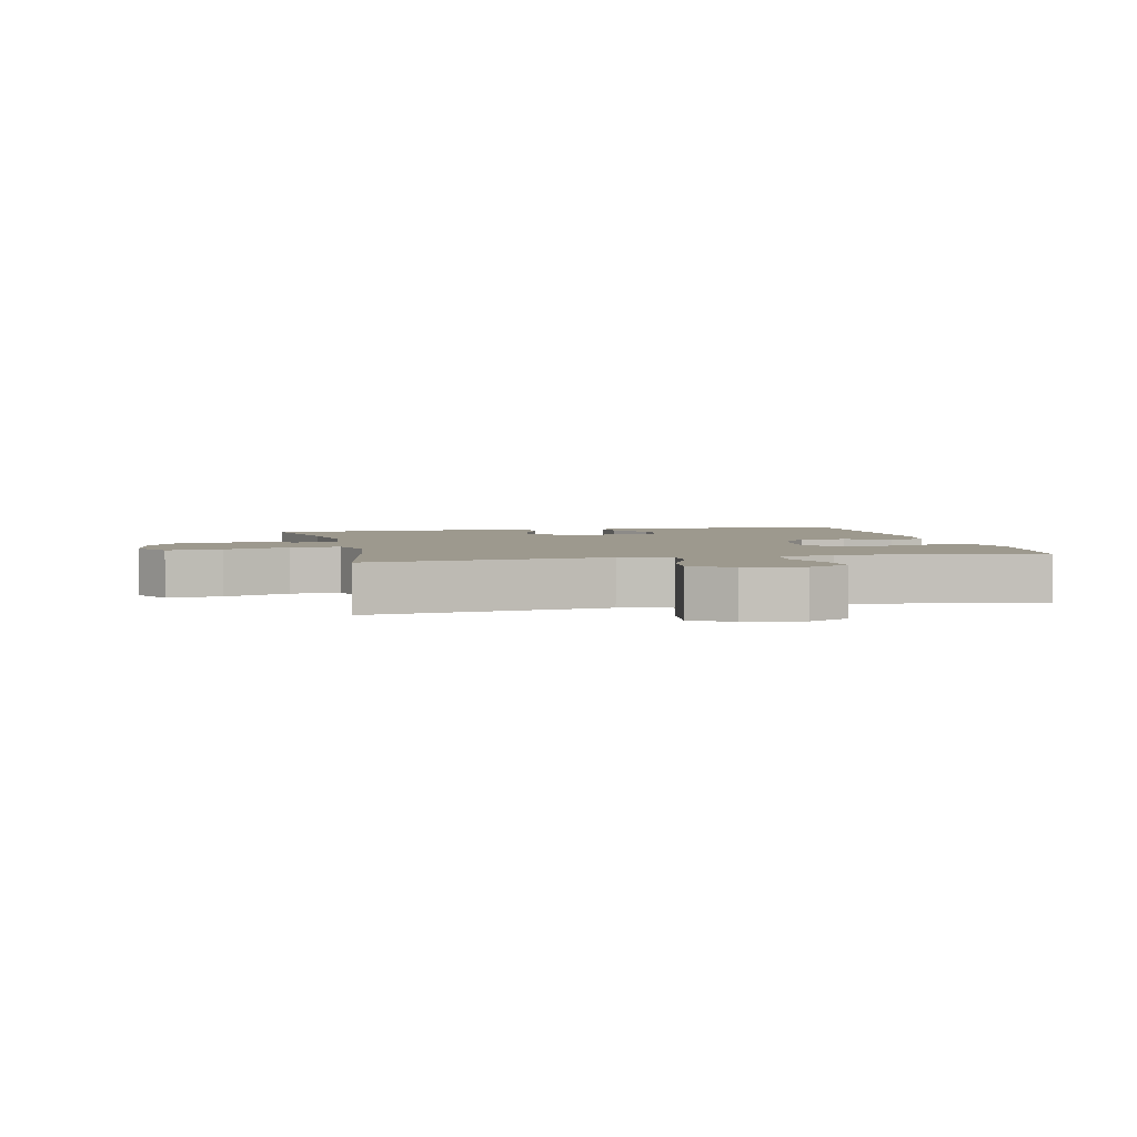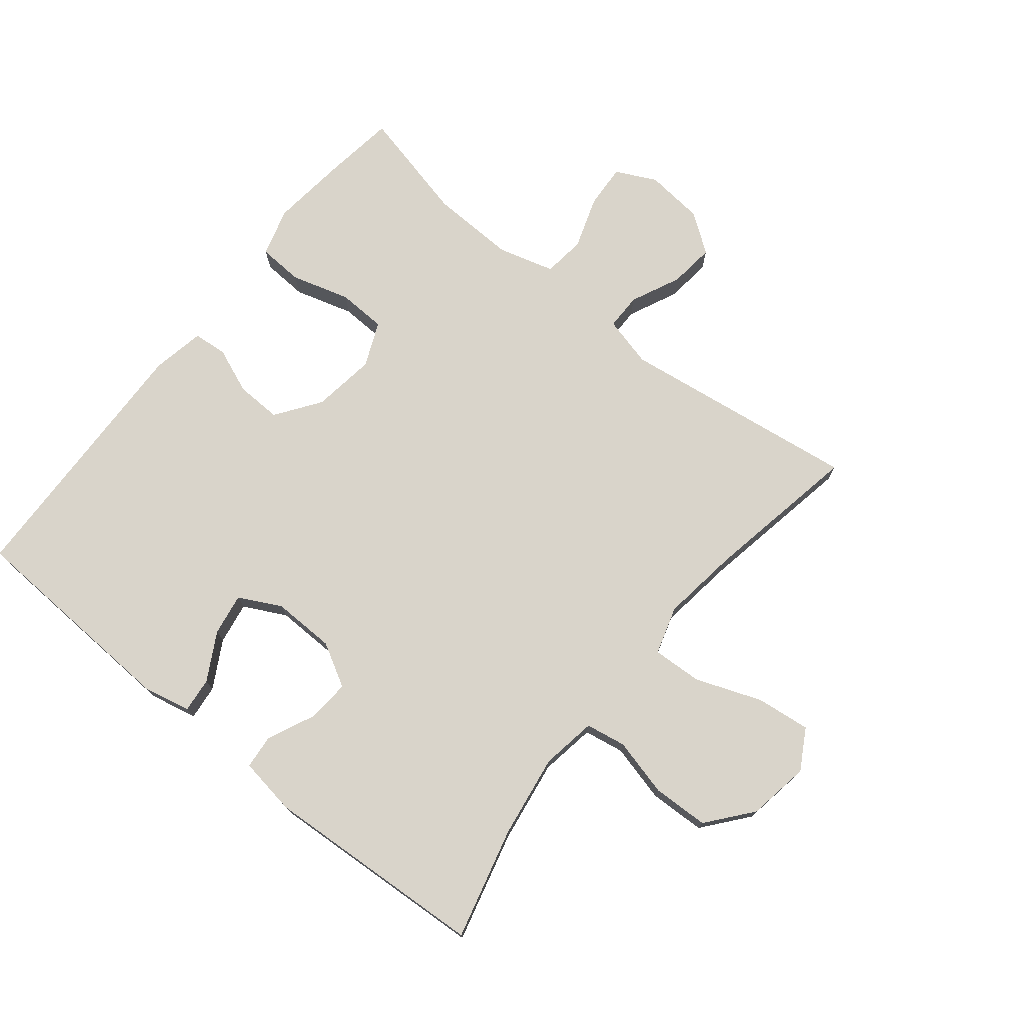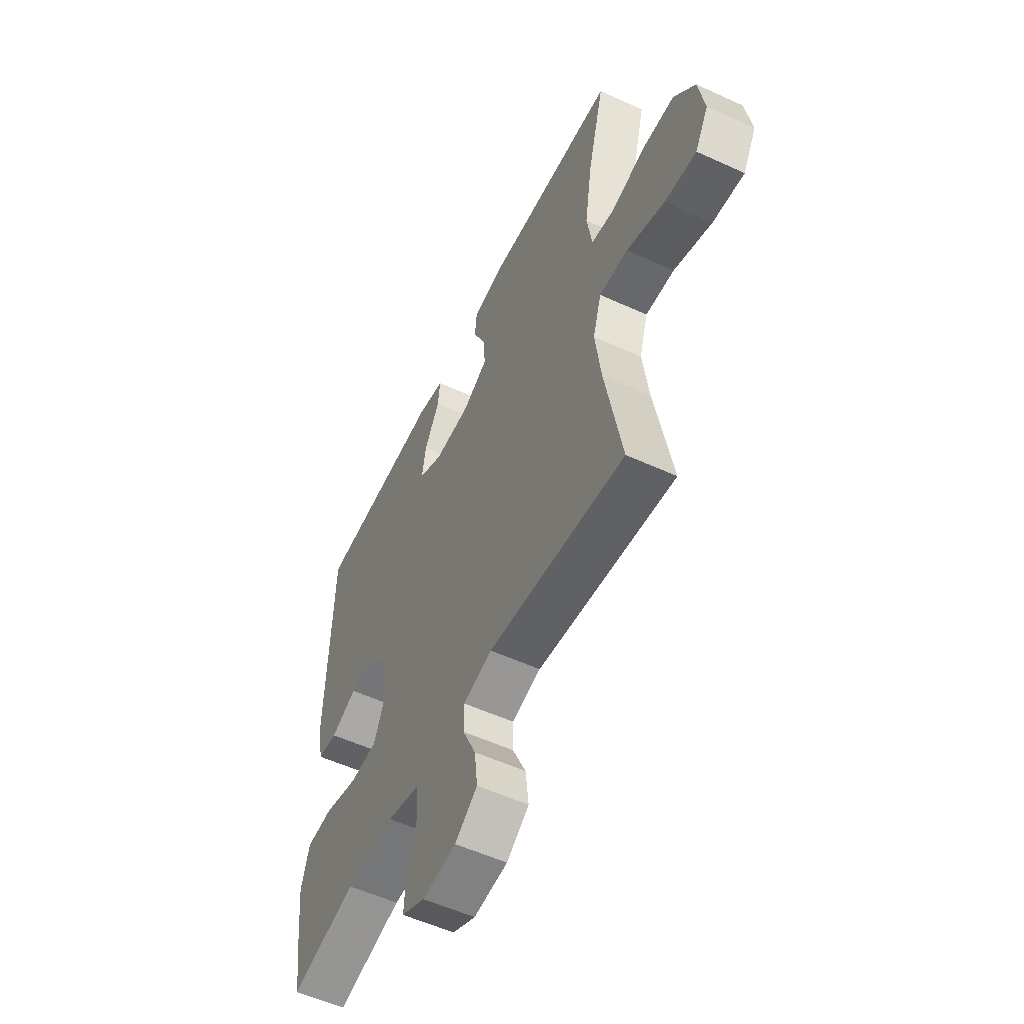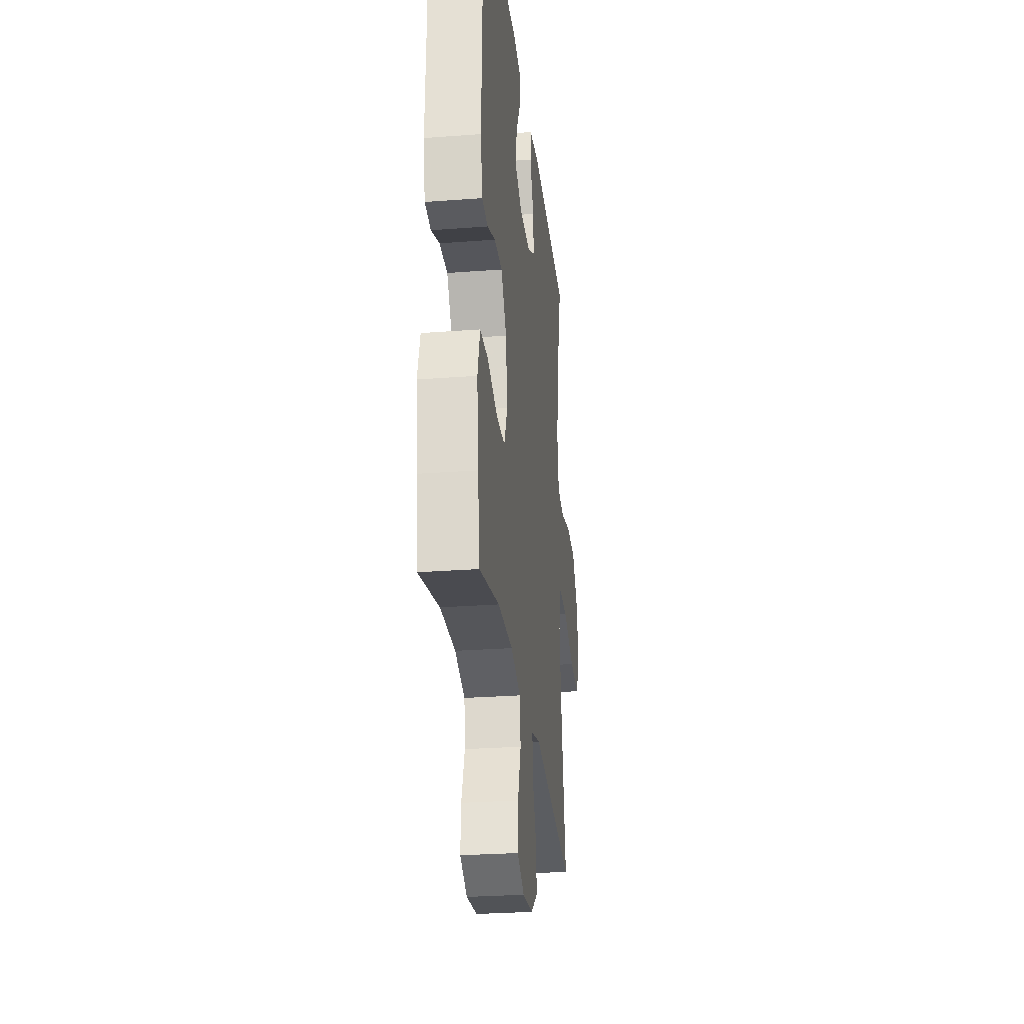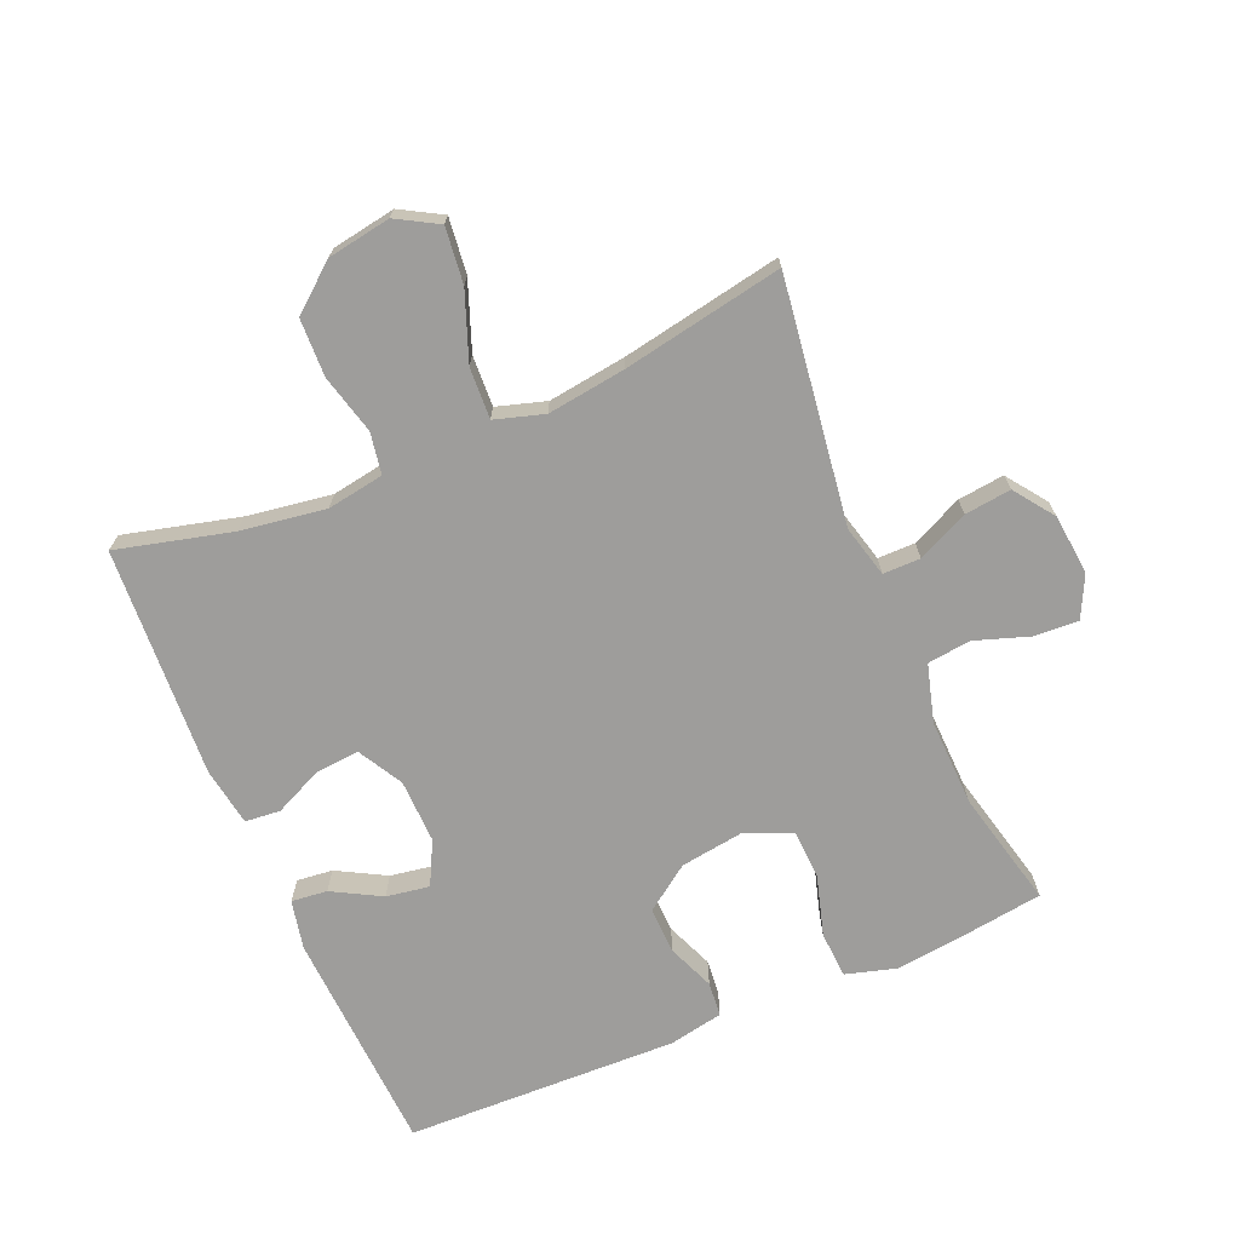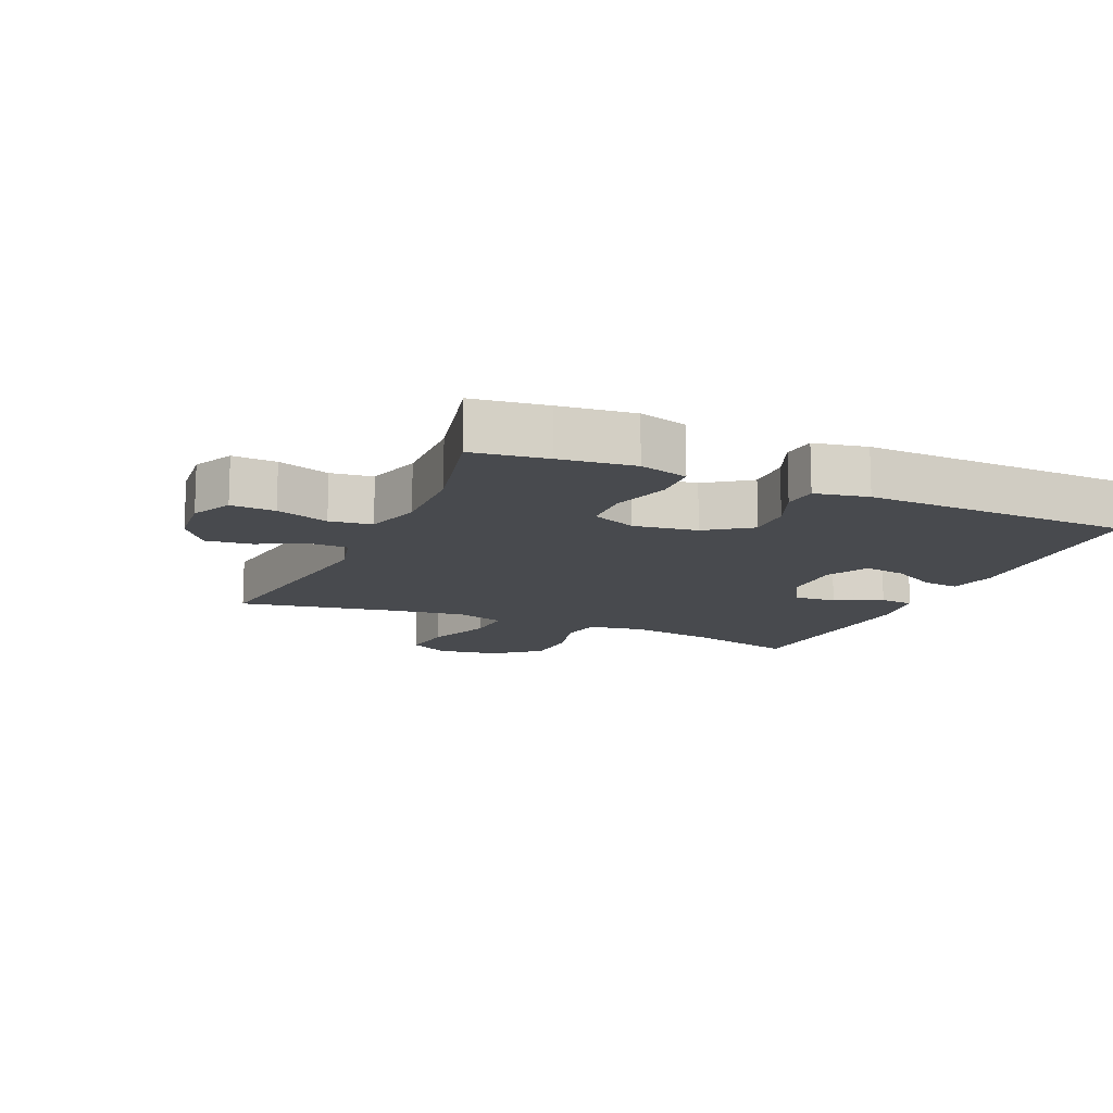
<metadata>
{"format":"obj","ext":"obj","renderer":"f3d","projection":"perspective","resolution":1024,"background":"white","views":[{"elev":3.3,"azim":167.5,"up":"+Y"},{"elev":74.8,"azim":38.9,"up":"+Y"},{"elev":-55.1,"azim":64.2,"up":"+Z"},{"elev":-27.8,"azim":-83.4,"up":"+Z"},{"elev":-70.5,"azim":113.2,"up":"+Y"},{"elev":-13.1,"azim":-113.6,"up":"+Y"}]}
</metadata>
<code>
v -0.5 0.07 -0.5
v -0.516 0.07 -0.384
v -0.529 0.07 -0.268
v -0.507 0.07 -0.192
v -0.436 0.07 -0.188
v -0.344 0.07 -0.215
v -0.268 0.07 -0.212
v -0.238 0.07 -0.142
v -0.252 0.07 -0.043
v -0.301 0.07 0.026
v -0.372 0.07 0.024
v -0.444 0.07 -0.005
v -0.497 0.07 0
v -0.513 0.07 0.083
v -0.5 0.07 0.5
v -0.156 0.07 0.517
v -0.081 0.07 0.501
v -0.087 0.07 0.446
v -0.128 0.07 0.372
v -0.139 0.07 0.306
v -0.073 0.07 0.272
v 0.025 0.07 0.274
v 0.093 0.07 0.312
v 0.088 0.07 0.379
v 0.054 0.07 0.453
v 0.059 0.07 0.507
v 0.149 0.07 0.521
v 0.5 0.07 0.5
v 0.455 0.07 0.325
v 0.435 0.07 0.195
v 0.449 0.07 0.108
v 0.512 0.07 0.097
v 0.603 0.07 0.12
v 0.691 0.07 0.117
v 0.748 0.07 0.047
v 0.764 0.07 -0.05
v 0.728 0.07 -0.113
v 0.643 0.07 -0.103
v 0.54 0.07 -0.064
v 0.462 0.07 -0.06
v 0.439 0.07 -0.135
v 0.455 0.07 -0.255
v 0.5 0.07 -0.5
v 0.127 0.07 -0.448
v 0.048 0.07 -0.468
v 0.048 0.07 -0.525
v 0.084 0.07 -0.603
v 0.092 0.07 -0.674
v 0.031 0.07 -0.718
v -0.061 0.07 -0.727
v -0.124 0.07 -0.696
v -0.12 0.07 -0.627
v -0.092 0.07 -0.545
v -0.1 0.07 -0.479
v -0.188 0.07 -0.454
v -0.321 0.07 -0.458
v -0.5 0 -0.5
v -0.516 0 -0.384
v -0.529 0 -0.268
v -0.507 0 -0.192
v -0.436 0 -0.188
v -0.344 0 -0.215
v -0.268 0 -0.212
v -0.238 0 -0.142
v -0.252 0 -0.043
v -0.301 0 0.026
v -0.372 0 0.024
v -0.444 0 -0.005
v -0.497 0 0
v -0.513 0 0.083
v -0.5 0 0.5
v -0.156 0 0.517
v -0.081 0 0.501
v -0.087 0 0.446
v -0.128 0 0.372
v -0.139 0 0.306
v -0.073 0 0.272
v 0.025 0 0.274
v 0.093 0 0.312
v 0.088 0 0.379
v 0.054 0 0.453
v 0.059 0 0.507
v 0.149 0 0.521
v 0.5 0 0.5
v 0.455 0 0.325
v 0.435 0 0.195
v 0.449 0 0.108
v 0.512 0 0.097
v 0.603 0 0.12
v 0.691 0 0.117
v 0.748 0 0.047
v 0.764 0 -0.05
v 0.728 0 -0.113
v 0.643 0 -0.103
v 0.54 0 -0.064
v 0.462 0 -0.06
v 0.439 0 -0.135
v 0.455 0 -0.255
v 0.5 0 -0.5
v 0.127 0 -0.448
v 0.048 0 -0.468
v 0.048 0 -0.525
v 0.084 0 -0.603
v 0.092 0 -0.674
v 0.031 0 -0.718
v -0.061 0 -0.727
v -0.124 0 -0.696
v -0.12 0 -0.627
v -0.092 0 -0.545
v -0.1 0 -0.479
v -0.188 0 -0.454
v -0.321 0 -0.458
f 50 51 52 53
f 50 53 54
f 49 50 54
f 46 47 48 49
f 45 46 49 54
f 44 45 54 55
f 42 43 44
f 41 42 44 55
f 36 37 38 39
f 36 39 40
f 35 36 40
f 32 33 34 35
f 31 32 35 40
f 30 31 40 41
f 26 27 28 29
f 24 25 26 29
f 23 24 29 30
f 22 23 30 41
f 16 17 18 19
f 16 19 20
f 15 16 20
f 14 15 20
f 11 12 13 14
f 10 11 14 20
f 9 10 20 21
f 3 4 5 6
f 3 6 7
f 56 1 2 3
f 56 3 7
f 55 56 7 8
f 21 22 41 55
f 8 9 21 55
f 109 108 107 106
f 110 109 106
f 110 106 105
f 105 104 103 102
f 110 105 102 101
f 111 110 101 100
f 100 99 98
f 111 100 98 97
f 95 94 93 92
f 96 95 92
f 96 92 91
f 91 90 89 88
f 96 91 88 87
f 97 96 87 86
f 85 84 83 82
f 85 82 81 80
f 86 85 80 79
f 97 86 79 78
f 75 74 73 72
f 76 75 72
f 76 72 71
f 76 71 70
f 70 69 68 67
f 76 70 67 66
f 77 76 66 65
f 62 61 60 59
f 63 62 59
f 59 58 57 112
f 63 59 112
f 64 63 112 111
f 111 97 78 77
f 111 77 65 64
f 1 57 58 2
f 2 58 59 3
f 3 59 60 4
f 4 60 61 5
f 5 61 62 6
f 6 62 63 7
f 7 63 64 8
f 8 64 65 9
f 9 65 66 10
f 10 66 67 11
f 11 67 68 12
f 12 68 69 13
f 13 69 70 14
f 14 70 71 15
f 15 71 72 16
f 16 72 73 17
f 17 73 74 18
f 18 74 75 19
f 19 75 76 20
f 20 76 77 21
f 21 77 78 22
f 22 78 79 23
f 23 79 80 24
f 24 80 81 25
f 25 81 82 26
f 26 82 83 27
f 27 83 84 28
f 28 84 85 29
f 29 85 86 30
f 30 86 87 31
f 31 87 88 32
f 32 88 89 33
f 33 89 90 34
f 34 90 91 35
f 35 91 92 36
f 36 92 93 37
f 37 93 94 38
f 38 94 95 39
f 39 95 96 40
f 40 96 97 41
f 41 97 98 42
f 42 98 99 43
f 43 99 100 44
f 44 100 101 45
f 45 101 102 46
f 46 102 103 47
f 47 103 104 48
f 48 104 105 49
f 49 105 106 50
f 50 106 107 51
f 51 107 108 52
f 52 108 109 53
f 53 109 110 54
f 54 110 111 55
f 55 111 112 56
f 56 112 57 1

</code>
